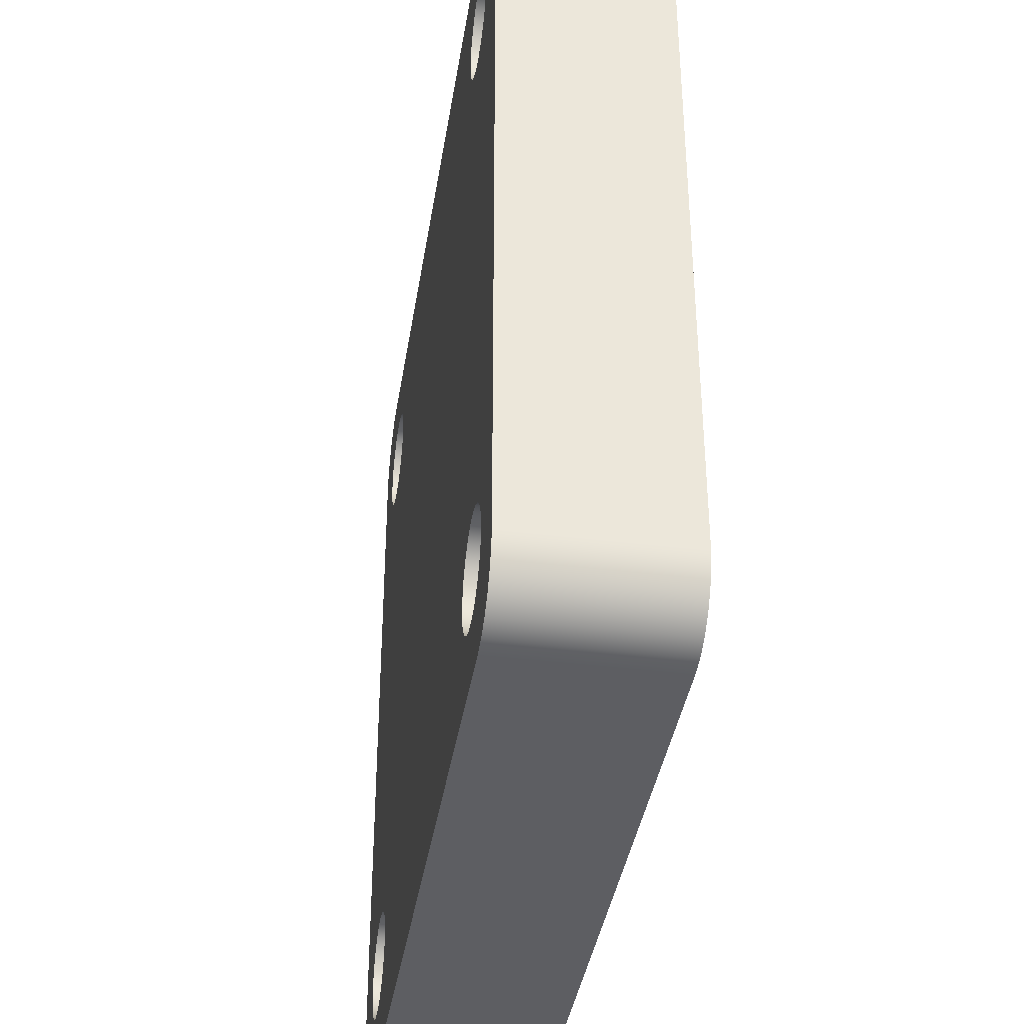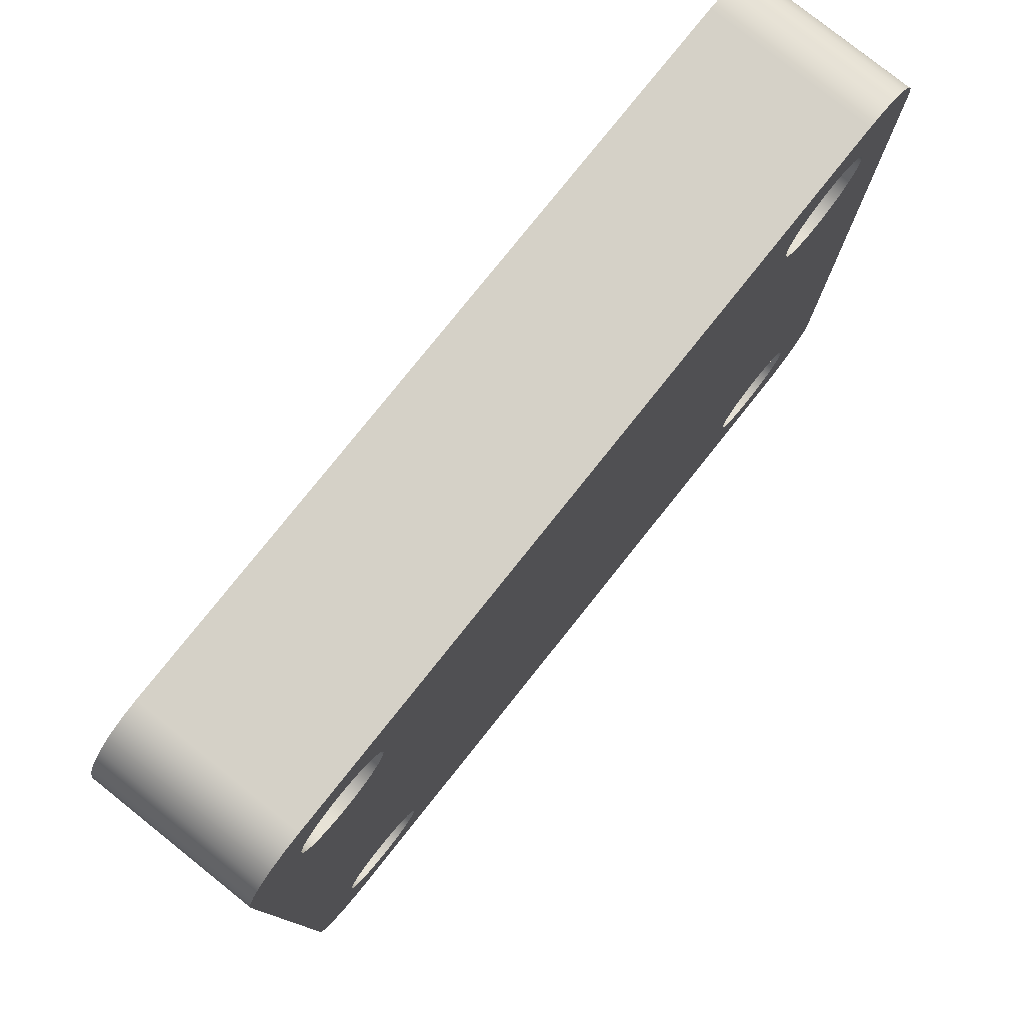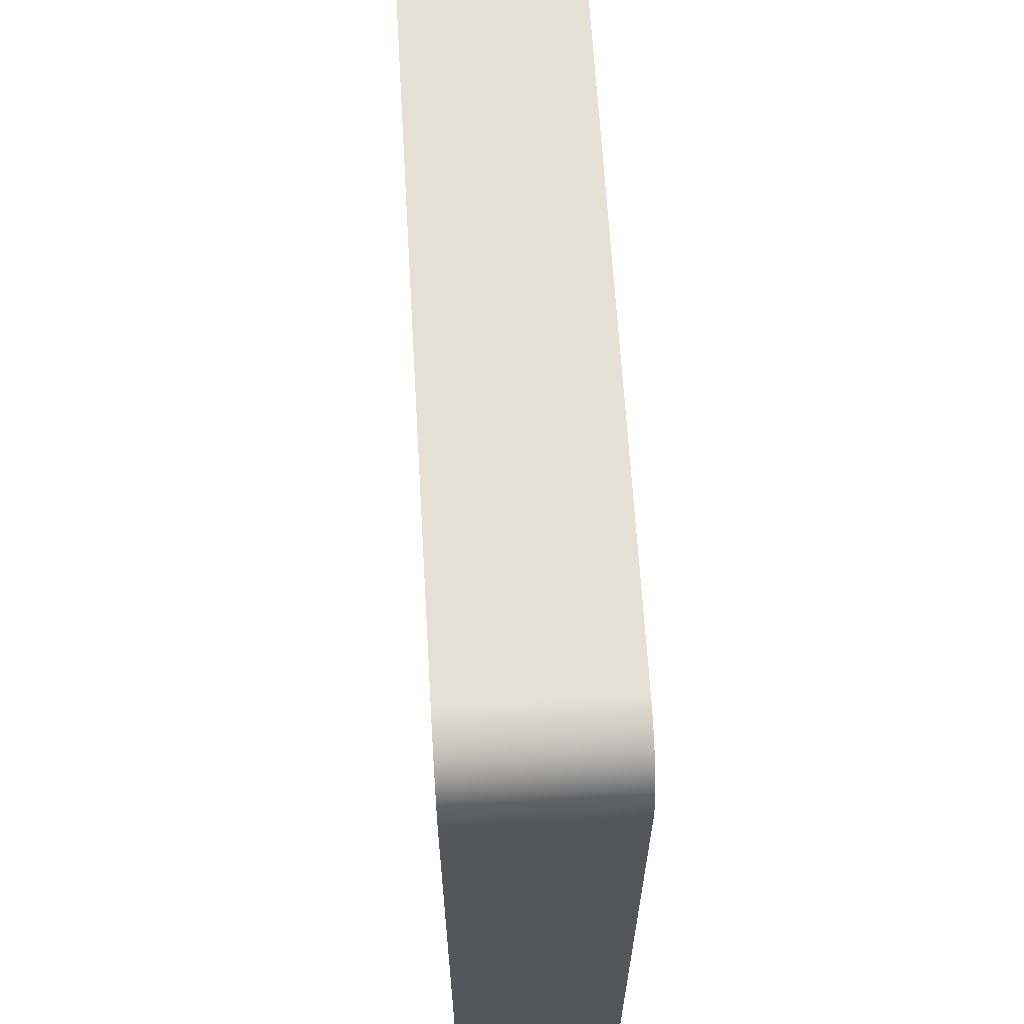
<metadata>
{"format":"obj","ext":"obj","renderer":"f3d","projection":"perspective","resolution":1024,"background":"white","views":[{"elev":-38.7,"azim":81.2,"up":"+Z"},{"elev":78.9,"azim":-51.4,"up":"+Z"},{"elev":64.5,"azim":-93.4,"up":"+Z"}]}
</metadata>
<code>
v 1.604 0 -1.379
v 1.594 0 -1.313
v 1.565 0 -1.252
v 1.519 0 -1.203
v 1.461 0 -1.169
v 1.396 0 -1.154
v 1.329 0 -1.159
v 1.266 0 -1.184
v 1.214 0 -1.226
v 1.176 0 -1.281
v 1.156 0 -1.345
v 1.156 0 -1.412
v 1.176 0 -1.476
v 1.214 0 -1.532
v 1.266 0 -1.574
v 1.329 0 -1.598
v 1.396 0 -1.603
v 1.461 0 -1.588
v 1.519 0 -1.555
v 1.565 0 -1.506
v 1.594 0 -1.445
v 1.604 0.7 -1.379
v 1.594 0.7 -1.445
v 1.565 0.7 -1.506
v 1.519 0.7 -1.555
v 1.461 0.7 -1.588
v 1.396 0.7 -1.603
v 1.329 0.7 -1.598
v 1.266 0.7 -1.574
v 1.214 0.7 -1.532
v 1.176 0.7 -1.476
v 1.156 0.7 -1.412
v 1.156 0.7 -1.345
v 1.176 0.7 -1.281
v 1.214 0.7 -1.226
v 1.266 0.7 -1.184
v 1.329 0.7 -1.159
v 1.396 0.7 -1.154
v 1.461 0.7 -1.169
v 1.519 0.7 -1.203
v 1.565 0.7 -1.252
v 1.594 0.7 -1.313
v 1.604 0 -1.379
v 1.604 0.7 -1.379
v 1.604 0 1.379
v 1.594 0 1.445
v 1.565 0 1.506
v 1.519 0 1.555
v 1.461 0 1.588
v 1.396 0 1.603
v 1.329 0 1.598
v 1.266 0 1.574
v 1.214 0 1.532
v 1.176 0 1.476
v 1.156 0 1.412
v 1.156 0 1.345
v 1.176 0 1.281
v 1.214 0 1.226
v 1.266 0 1.184
v 1.329 0 1.159
v 1.396 0 1.154
v 1.461 0 1.169
v 1.519 0 1.203
v 1.565 0 1.252
v 1.594 0 1.313
v 1.604 0.7 1.379
v 1.594 0.7 1.313
v 1.565 0.7 1.252
v 1.519 0.7 1.203
v 1.461 0.7 1.169
v 1.396 0.7 1.154
v 1.329 0.7 1.159
v 1.266 0.7 1.184
v 1.214 0.7 1.226
v 1.176 0.7 1.281
v 1.156 0.7 1.345
v 1.156 0.7 1.412
v 1.176 0.7 1.476
v 1.214 0.7 1.532
v 1.266 0.7 1.574
v 1.329 0.7 1.598
v 1.396 0.7 1.603
v 1.461 0.7 1.588
v 1.519 0.7 1.555
v 1.565 0.7 1.506
v 1.594 0.7 1.445
v 1.604 0 1.379
v 1.604 0.7 1.379
v -1.154 0 -1.379
v -1.164 0 -1.313
v -1.193 0 -1.252
v -1.239 0 -1.203
v -1.297 0 -1.169
v -1.362 0 -1.154
v -1.429 0 -1.159
v -1.491 0 -1.184
v -1.544 0 -1.226
v -1.582 0 -1.281
v -1.601 0 -1.345
v -1.601 0 -1.412
v -1.582 0 -1.476
v -1.544 0 -1.532
v -1.491 0 -1.574
v -1.429 0 -1.598
v -1.362 0 -1.603
v -1.297 0 -1.588
v -1.239 0 -1.555
v -1.193 0 -1.506
v -1.164 0 -1.445
v -1.154 0.7 -1.379
v -1.164 0.7 -1.445
v -1.193 0.7 -1.506
v -1.239 0.7 -1.555
v -1.297 0.7 -1.588
v -1.362 0.7 -1.603
v -1.429 0.7 -1.598
v -1.491 0.7 -1.574
v -1.544 0.7 -1.532
v -1.582 0.7 -1.476
v -1.601 0.7 -1.412
v -1.601 0.7 -1.345
v -1.582 0.7 -1.281
v -1.544 0.7 -1.226
v -1.491 0.7 -1.184
v -1.429 0.7 -1.159
v -1.362 0.7 -1.154
v -1.297 0.7 -1.169
v -1.239 0.7 -1.203
v -1.193 0.7 -1.252
v -1.164 0.7 -1.313
v -1.154 0 -1.379
v -1.154 0.7 -1.379
v -1.154 0 1.379
v -1.164 0 1.445
v -1.193 0 1.506
v -1.239 0 1.555
v -1.297 0 1.588
v -1.362 0 1.603
v -1.429 0 1.598
v -1.491 0 1.574
v -1.544 0 1.532
v -1.582 0 1.476
v -1.601 0 1.412
v -1.601 0 1.345
v -1.582 0 1.281
v -1.544 0 1.226
v -1.491 0 1.184
v -1.429 0 1.159
v -1.362 0 1.154
v -1.297 0 1.169
v -1.239 0 1.203
v -1.193 0 1.252
v -1.164 0 1.313
v -1.154 0.7 1.379
v -1.164 0.7 1.313
v -1.193 0.7 1.252
v -1.239 0.7 1.203
v -1.297 0.7 1.169
v -1.362 0.7 1.154
v -1.429 0.7 1.159
v -1.491 0.7 1.184
v -1.544 0.7 1.226
v -1.582 0.7 1.281
v -1.601 0.7 1.345
v -1.601 0.7 1.412
v -1.582 0.7 1.476
v -1.544 0.7 1.532
v -1.491 0.7 1.574
v -1.429 0.7 1.598
v -1.362 0.7 1.603
v -1.297 0.7 1.588
v -1.239 0.7 1.555
v -1.193 0.7 1.506
v -1.164 0.7 1.445
v -1.154 0 1.379
v -1.154 0.7 1.379
v -1.85 0 -1.55
v -1.85 0 1.55
v -1.85 0.7 1.55
v -1.85 0.7 -1.55
v -1.55 0 -1.85
v -1.628 0 -1.84
v -1.7 0 -1.81
v -1.762 0 -1.762
v -1.81 0 -1.7
v -1.84 0 -1.628
v -1.85 0 -1.55
v -1.85 0.7 -1.55
v -1.84 0.7 -1.628
v -1.81 0.7 -1.7
v -1.762 0.7 -1.762
v -1.7 0.7 -1.81
v -1.628 0.7 -1.84
v -1.55 0.7 -1.85
v 1.55 0 -1.85
v -1.55 0 -1.85
v -1.55 0.7 -1.85
v 1.55 0.7 -1.85
v 1.85 0 -1.55
v 1.84 0 -1.628
v 1.81 0 -1.7
v 1.762 0 -1.762
v 1.7 0 -1.81
v 1.628 0 -1.84
v 1.55 0 -1.85
v 1.55 0.7 -1.85
v 1.628 0.7 -1.84
v 1.7 0.7 -1.81
v 1.762 0.7 -1.762
v 1.81 0.7 -1.7
v 1.84 0.7 -1.628
v 1.85 0.7 -1.55
v 1.85 0 1.55
v 1.85 0 -1.55
v 1.85 0.7 -1.55
v 1.85 0.7 1.55
v 1.55 0 1.85
v 1.628 0 1.84
v 1.7 0 1.81
v 1.762 0 1.762
v 1.81 0 1.7
v 1.84 0 1.628
v 1.85 0 1.55
v 1.85 0.7 1.55
v 1.84 0.7 1.628
v 1.81 0.7 1.7
v 1.762 0.7 1.762
v 1.7 0.7 1.81
v 1.628 0.7 1.84
v 1.55 0.7 1.85
v -1.55 0 1.85
v 1.55 0 1.85
v 1.55 0.7 1.85
v -1.55 0.7 1.85
v -1.85 0 1.55
v -1.84 0 1.628
v -1.81 0 1.7
v -1.762 0 1.762
v -1.7 0 1.81
v -1.628 0 1.84
v -1.55 0 1.85
v -1.55 0.7 1.85
v -1.628 0.7 1.84
v -1.7 0.7 1.81
v -1.762 0.7 1.762
v -1.81 0.7 1.7
v -1.84 0.7 1.628
v -1.85 0.7 1.55
v 1.604 0.7 -1.379
v 1.594 0.7 -1.313
v 1.565 0.7 -1.252
v 1.519 0.7 -1.203
v 1.461 0.7 -1.169
v 1.396 0.7 -1.154
v 1.329 0.7 -1.159
v 1.266 0.7 -1.184
v 1.214 0.7 -1.226
v 1.176 0.7 -1.281
v 1.156 0.7 -1.345
v 1.156 0.7 -1.412
v 1.176 0.7 -1.476
v 1.214 0.7 -1.532
v 1.266 0.7 -1.574
v 1.329 0.7 -1.598
v 1.396 0.7 -1.603
v 1.461 0.7 -1.588
v 1.519 0.7 -1.555
v 1.565 0.7 -1.506
v 1.594 0.7 -1.445
v 1.604 0.7 1.379
v 1.594 0.7 1.445
v 1.565 0.7 1.506
v 1.519 0.7 1.555
v 1.461 0.7 1.588
v 1.396 0.7 1.603
v 1.329 0.7 1.598
v 1.266 0.7 1.574
v 1.214 0.7 1.532
v 1.176 0.7 1.476
v 1.156 0.7 1.412
v 1.156 0.7 1.345
v 1.176 0.7 1.281
v 1.214 0.7 1.226
v 1.266 0.7 1.184
v 1.329 0.7 1.159
v 1.396 0.7 1.154
v 1.461 0.7 1.169
v 1.519 0.7 1.203
v 1.565 0.7 1.252
v 1.594 0.7 1.313
v -1.154 0.7 -1.379
v -1.164 0.7 -1.313
v -1.193 0.7 -1.252
v -1.239 0.7 -1.203
v -1.297 0.7 -1.169
v -1.362 0.7 -1.154
v -1.429 0.7 -1.159
v -1.491 0.7 -1.184
v -1.544 0.7 -1.226
v -1.582 0.7 -1.281
v -1.601 0.7 -1.345
v -1.601 0.7 -1.412
v -1.582 0.7 -1.476
v -1.544 0.7 -1.532
v -1.491 0.7 -1.574
v -1.429 0.7 -1.598
v -1.362 0.7 -1.603
v -1.297 0.7 -1.588
v -1.239 0.7 -1.555
v -1.193 0.7 -1.506
v -1.164 0.7 -1.445
v -1.154 0.7 1.379
v -1.164 0.7 1.445
v -1.193 0.7 1.506
v -1.239 0.7 1.555
v -1.297 0.7 1.588
v -1.362 0.7 1.603
v -1.429 0.7 1.598
v -1.491 0.7 1.574
v -1.544 0.7 1.532
v -1.582 0.7 1.476
v -1.601 0.7 1.412
v -1.601 0.7 1.345
v -1.582 0.7 1.281
v -1.544 0.7 1.226
v -1.491 0.7 1.184
v -1.429 0.7 1.159
v -1.362 0.7 1.154
v -1.297 0.7 1.169
v -1.239 0.7 1.203
v -1.193 0.7 1.252
v -1.164 0.7 1.313
v -1.85 0.7 1.55
v -1.84 0.7 1.628
v -1.81 0.7 1.7
v -1.762 0.7 1.762
v -1.7 0.7 1.81
v -1.628 0.7 1.84
v -1.55 0.7 1.85
v 1.55 0.7 1.85
v 1.628 0.7 1.84
v 1.7 0.7 1.81
v 1.762 0.7 1.762
v 1.81 0.7 1.7
v 1.84 0.7 1.628
v 1.85 0.7 1.55
v 1.85 0.7 -1.55
v 1.84 0.7 -1.628
v 1.81 0.7 -1.7
v 1.762 0.7 -1.762
v 1.7 0.7 -1.81
v 1.628 0.7 -1.84
v 1.55 0.7 -1.85
v -1.55 0.7 -1.85
v -1.628 0.7 -1.84
v -1.7 0.7 -1.81
v -1.762 0.7 -1.762
v -1.81 0.7 -1.7
v -1.84 0.7 -1.628
v -1.85 0.7 -1.55
v 1.604 0 -1.379
v 1.594 0 -1.445
v 1.565 0 -1.506
v 1.519 0 -1.555
v 1.461 0 -1.588
v 1.396 0 -1.603
v 1.329 0 -1.598
v 1.266 0 -1.574
v 1.214 0 -1.532
v 1.176 0 -1.476
v 1.156 0 -1.412
v 1.156 0 -1.345
v 1.176 0 -1.281
v 1.214 0 -1.226
v 1.266 0 -1.184
v 1.329 0 -1.159
v 1.396 0 -1.154
v 1.461 0 -1.169
v 1.519 0 -1.203
v 1.565 0 -1.252
v 1.594 0 -1.313
v 1.604 0 1.379
v 1.594 0 1.313
v 1.565 0 1.252
v 1.519 0 1.203
v 1.461 0 1.169
v 1.396 0 1.154
v 1.329 0 1.159
v 1.266 0 1.184
v 1.214 0 1.226
v 1.176 0 1.281
v 1.156 0 1.345
v 1.156 0 1.412
v 1.176 0 1.476
v 1.214 0 1.532
v 1.266 0 1.574
v 1.329 0 1.598
v 1.396 0 1.603
v 1.461 0 1.588
v 1.519 0 1.555
v 1.565 0 1.506
v 1.594 0 1.445
v -1.154 0 -1.379
v -1.164 0 -1.445
v -1.193 0 -1.506
v -1.239 0 -1.555
v -1.297 0 -1.588
v -1.362 0 -1.603
v -1.429 0 -1.598
v -1.491 0 -1.574
v -1.544 0 -1.532
v -1.582 0 -1.476
v -1.601 0 -1.412
v -1.601 0 -1.345
v -1.582 0 -1.281
v -1.544 0 -1.226
v -1.491 0 -1.184
v -1.429 0 -1.159
v -1.362 0 -1.154
v -1.297 0 -1.169
v -1.239 0 -1.203
v -1.193 0 -1.252
v -1.164 0 -1.313
v -1.154 0 1.379
v -1.164 0 1.313
v -1.193 0 1.252
v -1.239 0 1.203
v -1.297 0 1.169
v -1.362 0 1.154
v -1.429 0 1.159
v -1.491 0 1.184
v -1.544 0 1.226
v -1.582 0 1.281
v -1.601 0 1.345
v -1.601 0 1.412
v -1.582 0 1.476
v -1.544 0 1.532
v -1.491 0 1.574
v -1.429 0 1.598
v -1.362 0 1.603
v -1.297 0 1.588
v -1.239 0 1.555
v -1.193 0 1.506
v -1.164 0 1.445
v -1.55 0 1.85
v -1.628 0 1.84
v -1.7 0 1.81
v -1.762 0 1.762
v -1.81 0 1.7
v -1.84 0 1.628
v -1.85 0 1.55
v -1.85 0 -1.55
v -1.84 0 -1.628
v -1.81 0 -1.7
v -1.762 0 -1.762
v -1.7 0 -1.81
v -1.628 0 -1.84
v -1.55 0 -1.85
v 1.55 0 -1.85
v 1.628 0 -1.84
v 1.7 0 -1.81
v 1.762 0 -1.762
v 1.81 0 -1.7
v 1.84 0 -1.628
v 1.85 0 -1.55
v 1.85 0 1.55
v 1.84 0 1.628
v 1.81 0 1.7
v 1.762 0 1.762
v 1.7 0 1.81
v 1.628 0 1.84
v 1.55 0 1.85
g c43be594-e2ea-11ea-9583-54bf646e7e1f
f 2 42 1
f 1 42 44
f 43 22 21
f 21 22 23
f 21 23 20
f 20 23 24
f 20 24 19
f 19 24 25
f 19 25 18
f 18 25 26
f 18 26 17
f 17 26 27
f 17 27 16
f 16 27 28
f 16 28 15
f 15 28 29
f 15 29 14
f 14 29 30
f 14 30 13
f 13 30 31
f 13 31 12
f 12 31 32
f 12 32 11
f 11 32 33
f 11 33 10
f 10 33 34
f 10 34 9
f 9 34 35
f 9 35 8
f 8 35 36
f 8 36 7
f 7 36 37
f 7 37 6
f 6 37 38
f 6 38 5
f 5 38 39
f 5 39 4
f 4 39 40
f 4 40 3
f 3 40 41
f 3 41 2
f 2 41 42
g c443addc-e2ea-11ea-9a13-54bf646e7e1f
f 46 86 45
f 45 86 88
f 87 66 65
f 65 66 67
f 65 67 64
f 64 67 68
f 64 68 63
f 63 68 69
f 63 69 62
f 62 69 70
f 62 70 61
f 61 70 71
f 61 71 60
f 60 71 72
f 60 72 59
f 59 72 73
f 59 73 58
f 58 73 74
f 58 74 57
f 57 74 75
f 57 75 56
f 56 75 76
f 56 76 55
f 55 76 77
f 55 77 54
f 54 77 78
f 54 78 53
f 53 78 79
f 53 79 52
f 52 79 80
f 52 80 51
f 51 80 81
f 51 81 50
f 50 81 82
f 50 82 49
f 49 82 83
f 49 83 48
f 48 83 84
f 48 84 47
f 47 84 85
f 47 85 46
f 46 85 86
g c47b86e2-e2ea-11ea-8c3c-54bf646e7e1f
f 90 130 89
f 89 130 132
f 131 110 109
f 109 110 111
f 109 111 108
f 108 111 112
f 108 112 107
f 107 112 113
f 107 113 106
f 106 113 114
f 106 114 105
f 105 114 115
f 105 115 104
f 104 115 116
f 104 116 103
f 103 116 117
f 103 117 102
f 102 117 118
f 102 118 101
f 101 118 119
f 101 119 100
f 100 119 120
f 100 120 99
f 99 120 121
f 99 121 98
f 98 121 122
f 98 122 97
f 97 122 123
f 97 123 96
f 96 123 124
f 96 124 95
f 95 124 125
f 95 125 94
f 94 125 126
f 94 126 93
f 93 126 127
f 93 127 92
f 92 127 128
f 92 128 91
f 91 128 129
f 91 129 90
f 90 129 130
g c48300d8-e2ea-11ea-8501-54bf646e7e1f
f 134 174 133
f 133 174 176
f 175 154 153
f 153 154 155
f 153 155 152
f 152 155 156
f 152 156 151
f 151 156 157
f 151 157 150
f 150 157 158
f 150 158 149
f 149 158 159
f 149 159 148
f 148 159 160
f 148 160 147
f 147 160 161
f 147 161 146
f 146 161 162
f 146 162 145
f 145 162 163
f 145 163 144
f 144 163 164
f 144 164 143
f 143 164 165
f 143 165 142
f 142 165 166
f 142 166 141
f 141 166 167
f 141 167 140
f 140 167 168
f 140 168 139
f 139 168 169
f 139 169 138
f 138 169 170
f 138 170 137
f 137 170 171
f 137 171 136
f 136 171 172
f 136 172 135
f 135 172 173
f 135 173 134
f 134 173 174
g c28bc236-e2ea-11ea-b14a-54bf646e7e1f
f 177 178 180
f 180 178 179
g c2927902-e2ea-11ea-b623-54bf646e7e1f
f 194 181 193
f 193 181 182
f 193 182 192
f 192 182 183
f 192 183 191
f 191 183 184
f 191 184 190
f 190 184 185
f 190 185 189
f 189 185 186
f 189 186 188
f 188 186 187
g c2997e24-e2ea-11ea-8841-54bf646e7e1f
f 195 196 198
f 198 196 197
g c2a00fbe-e2ea-11ea-8652-54bf646e7e1f
f 212 199 211
f 211 199 200
f 211 200 210
f 210 200 201
f 210 201 209
f 209 201 202
f 209 202 208
f 208 202 203
f 208 203 207
f 207 203 204
f 207 204 206
f 206 204 205
g c2a6c67e-e2ea-11ea-abfb-54bf646e7e1f
f 213 214 216
f 216 214 215
g c2d8aa52-e2ea-11ea-9256-54bf646e7e1f
f 230 217 229
f 229 217 218
f 229 218 228
f 228 218 219
f 228 219 227
f 227 219 220
f 227 220 226
f 226 220 221
f 226 221 225
f 225 221 222
f 225 222 224
f 224 222 223
g c2dffd58-e2ea-11ea-9e03-54bf646e7e1f
f 231 232 234
f 234 232 233
g c2e83ae4-e2ea-11ea-95ec-54bf646e7e1f
f 248 235 247
f 247 235 236
f 247 236 246
f 246 236 237
f 246 237 245
f 245 237 238
f 245 238 244
f 244 238 239
f 244 239 243
f 243 239 240
f 243 240 242
f 242 240 241
g c2ef3fb0-e2ea-11ea-bdf9-54bf646e7e1f
f 269 249 347
f 347 249 250
f 347 250 251
f 252 288 251
f 251 288 289
f 251 289 347
f 347 289 346
f 346 289 290
f 346 290 270
f 288 252 287
f 287 252 253
f 287 253 286
f 286 253 254
f 286 254 285
f 285 254 255
f 285 255 284
f 284 255 256
f 284 256 283
f 283 256 257
f 283 257 294
f 294 257 293
f 293 257 258
f 293 258 292
f 292 258 259
f 292 259 291
f 291 259 260
f 291 260 311
f 311 260 261
f 311 261 310
f 310 261 262
f 310 262 309
f 309 262 263
f 309 263 354
f 354 263 353
f 353 263 264
f 353 264 265
f 265 266 353
f 353 266 267
f 353 267 352
f 352 267 351
f 351 267 350
f 350 267 268
f 350 268 349
f 349 268 348
f 348 268 347
f 347 268 269
f 270 271 346
f 346 271 272
f 346 272 345
f 345 272 344
f 344 272 343
f 343 272 273
f 343 273 342
f 342 273 341
f 341 273 340
f 340 273 274
f 340 274 275
f 275 276 340
f 340 276 277
f 340 277 339
f 339 277 315
f 339 315 316
f 277 278 315
f 315 278 314
f 314 278 279
f 314 279 313
f 313 279 280
f 313 280 312
f 312 280 281
f 312 281 332
f 332 281 282
f 332 282 331
f 331 282 283
f 331 283 330
f 330 283 294
f 330 294 295
f 330 295 329
f 329 295 296
f 329 296 328
f 328 296 297
f 328 297 327
f 327 297 298
f 327 298 326
f 326 298 299
f 326 299 325
f 325 299 360
f 325 360 333
f 299 300 360
f 360 300 301
f 360 301 302
f 302 303 360
f 360 303 359
f 359 303 304
f 359 304 358
f 358 304 357
f 357 304 356
f 356 304 305
f 356 305 355
f 355 305 354
f 354 305 306
f 354 306 307
f 307 308 354
f 354 308 309
f 316 317 339
f 339 317 318
f 339 318 319
f 320 337 319
f 319 337 338
f 319 338 339
f 321 334 320
f 320 334 335
f 320 335 336
f 334 321 333
f 333 321 322
f 333 322 323
f 323 324 333
f 333 324 325
f 336 337 320
g c2f61d62-e2ea-11ea-8b07-54bf646e7e1f
f 381 361 465
f 465 361 362
f 465 362 363
f 364 462 363
f 363 462 463
f 363 463 464
f 365 459 364
f 364 459 460
f 364 460 461
f 365 366 459
f 459 366 367
f 459 367 368
f 369 406 368
f 368 406 458
f 368 458 459
f 406 369 405
f 405 369 370
f 405 370 404
f 404 370 371
f 404 371 403
f 403 371 372
f 403 372 423
f 423 372 373
f 423 373 422
f 422 373 374
f 422 374 421
f 421 374 390
f 421 390 427
f 427 390 426
f 426 390 391
f 426 391 425
f 425 391 392
f 425 392 424
f 424 392 393
f 424 393 444
f 444 393 394
f 444 394 443
f 443 394 395
f 443 395 442
f 442 395 396
f 442 396 445
f 445 396 472
f 472 396 397
f 472 397 398
f 374 375 390
f 390 375 389
f 389 375 376
f 389 376 388
f 388 376 377
f 388 377 387
f 387 377 378
f 387 378 386
f 386 378 379
f 386 379 385
f 385 379 380
f 385 380 384
f 384 380 465
f 384 465 466
f 380 381 465
f 402 382 466
f 466 382 383
f 466 383 384
f 398 399 472
f 472 399 400
f 472 400 471
f 471 400 470
f 470 400 469
f 469 400 401
f 469 401 468
f 468 401 467
f 467 401 466
f 466 401 402
f 406 407 458
f 458 407 408
f 458 408 409
f 409 410 458
f 458 410 457
f 457 410 456
f 456 410 411
f 456 411 455
f 455 411 454
f 454 411 453
f 453 411 412
f 453 412 452
f 452 412 413
f 452 413 414
f 414 415 452
f 452 415 416
f 452 416 432
f 432 416 431
f 431 416 417
f 431 417 430
f 430 417 418
f 430 418 429
f 429 418 419
f 429 419 428
f 428 419 420
f 428 420 427
f 427 420 421
f 452 432 451
f 451 432 433
f 451 433 434
f 434 435 451
f 451 435 436
f 451 436 450
f 450 436 437
f 450 437 449
f 449 437 448
f 448 437 447
f 447 437 438
f 447 438 446
f 446 438 445
f 445 438 439
f 445 439 440
f 440 441 445
f 445 441 442
f 461 462 364
f 464 465 363

</code>
